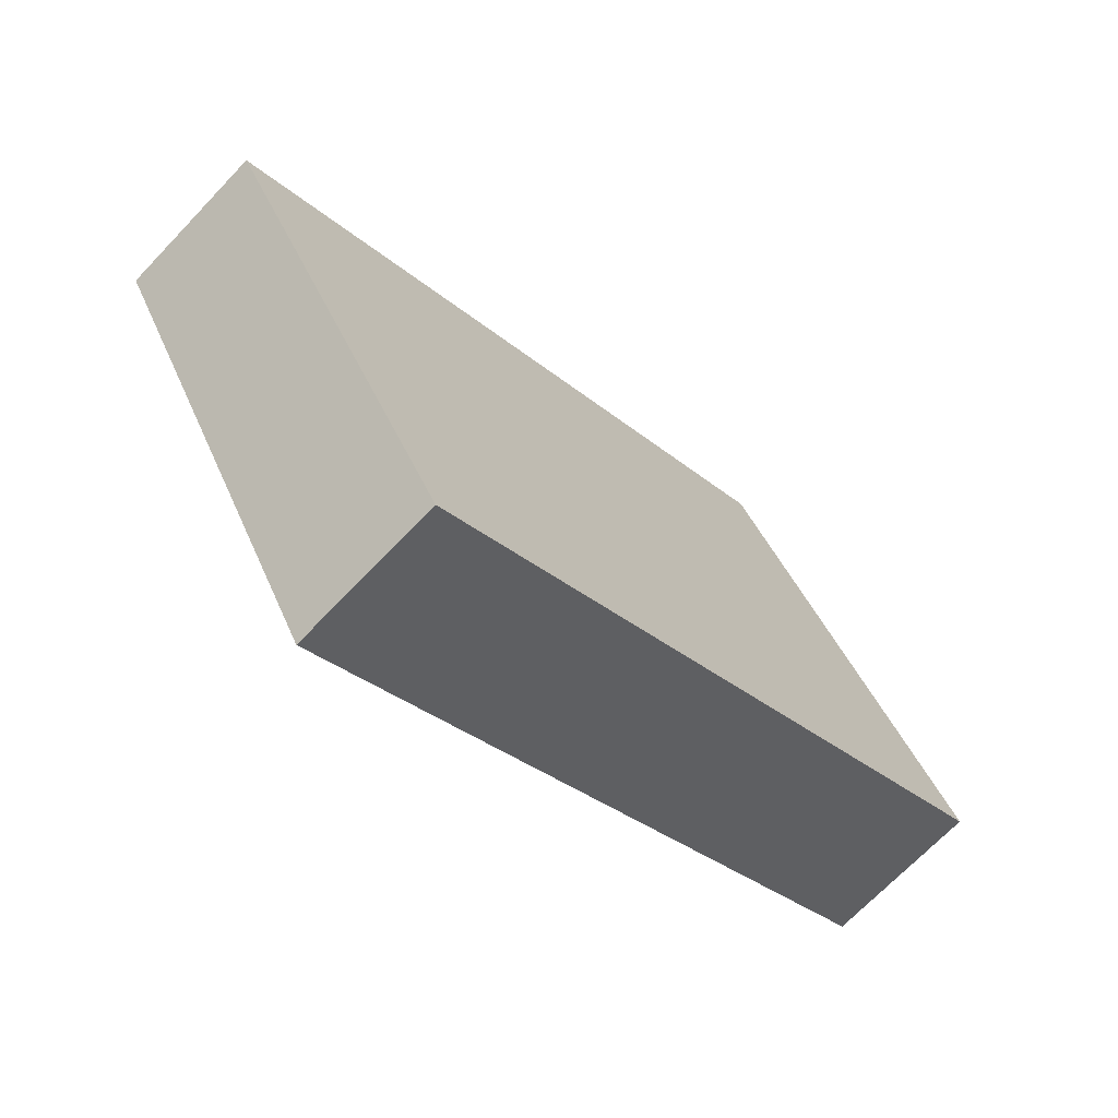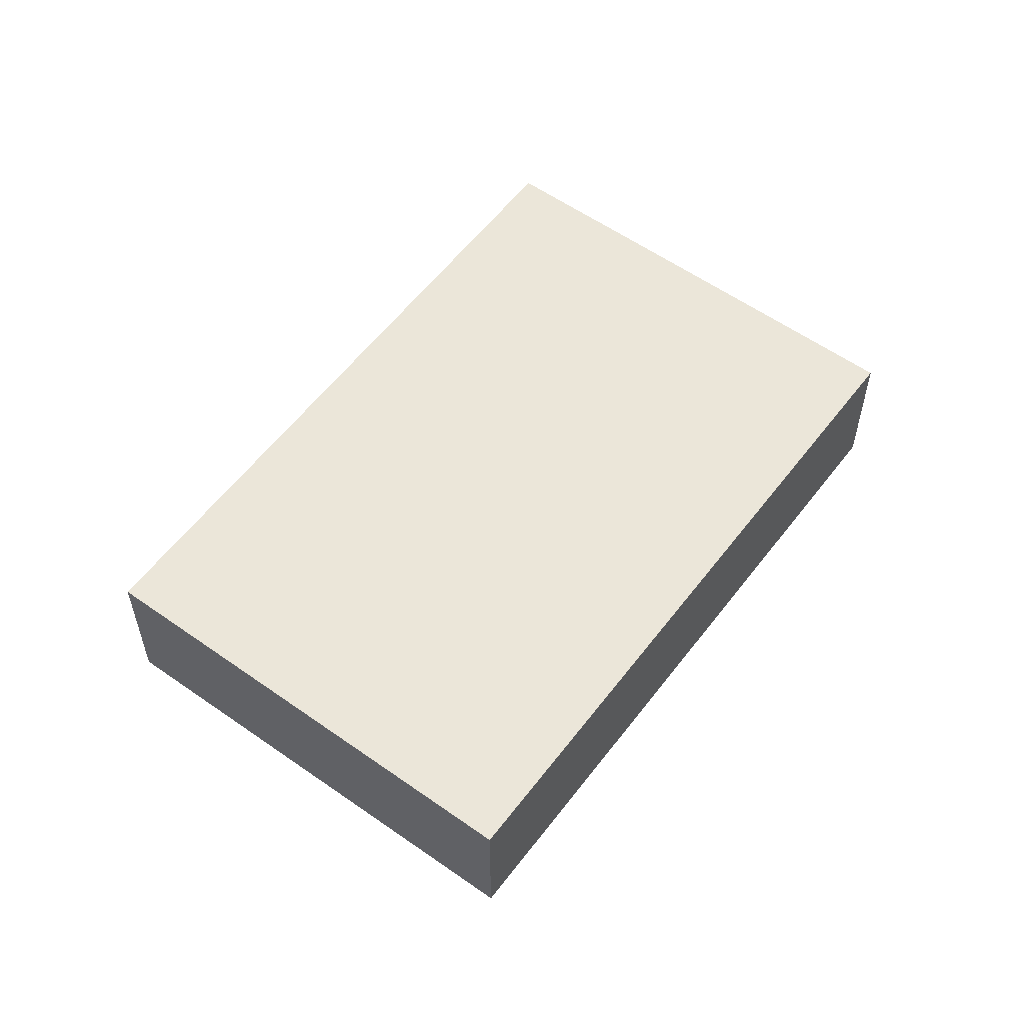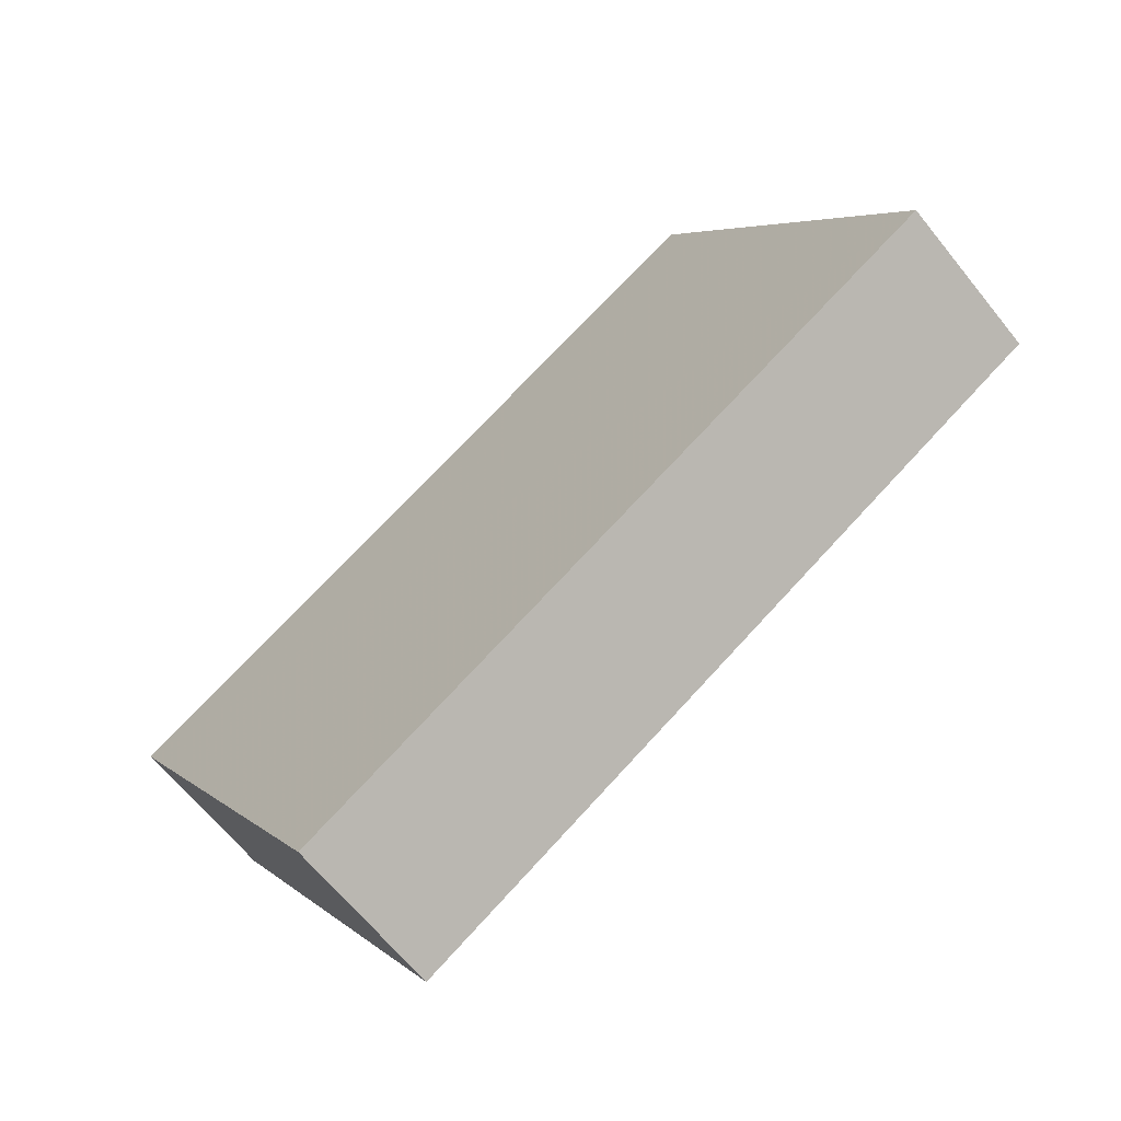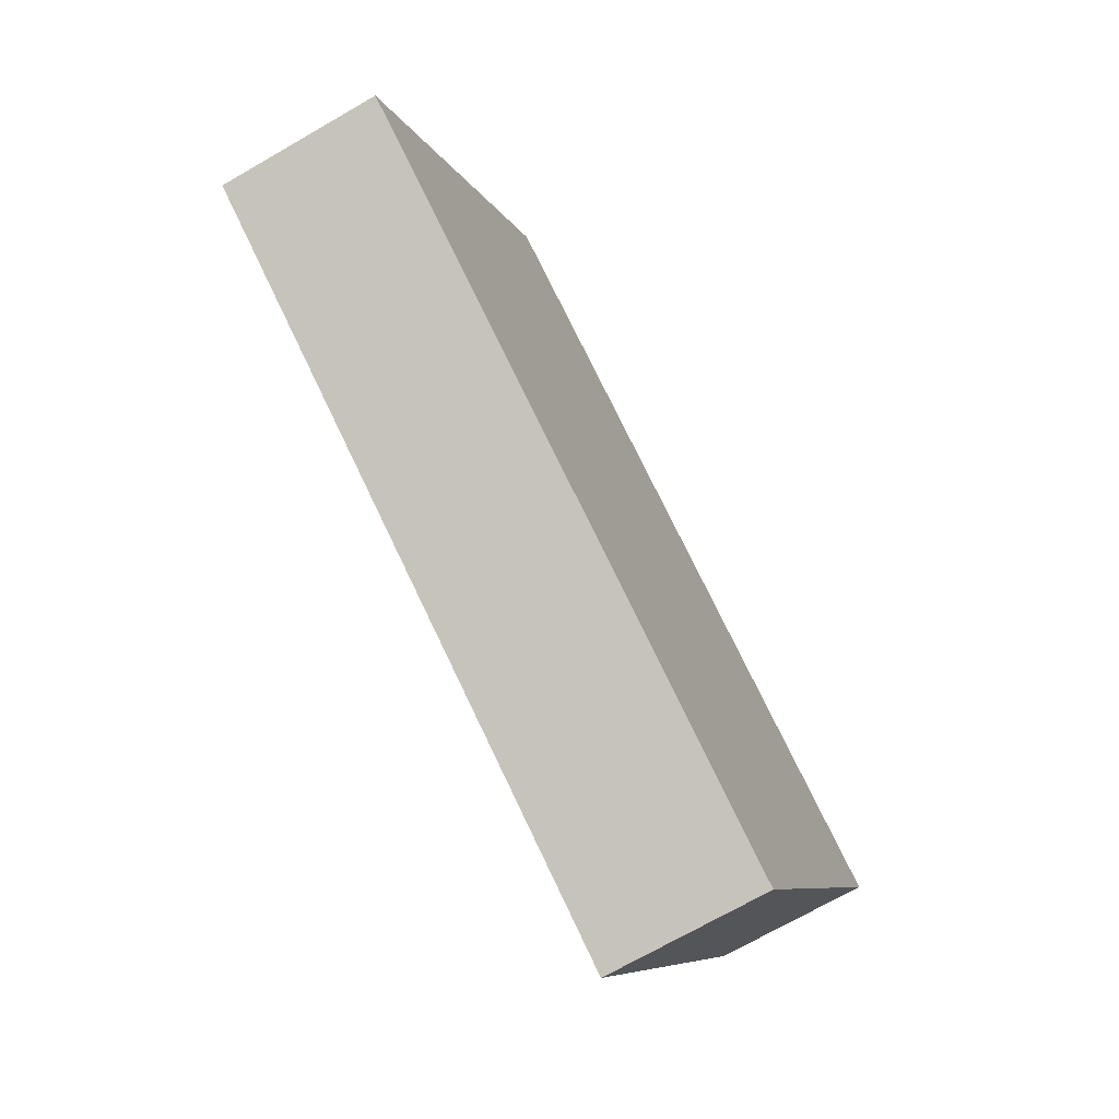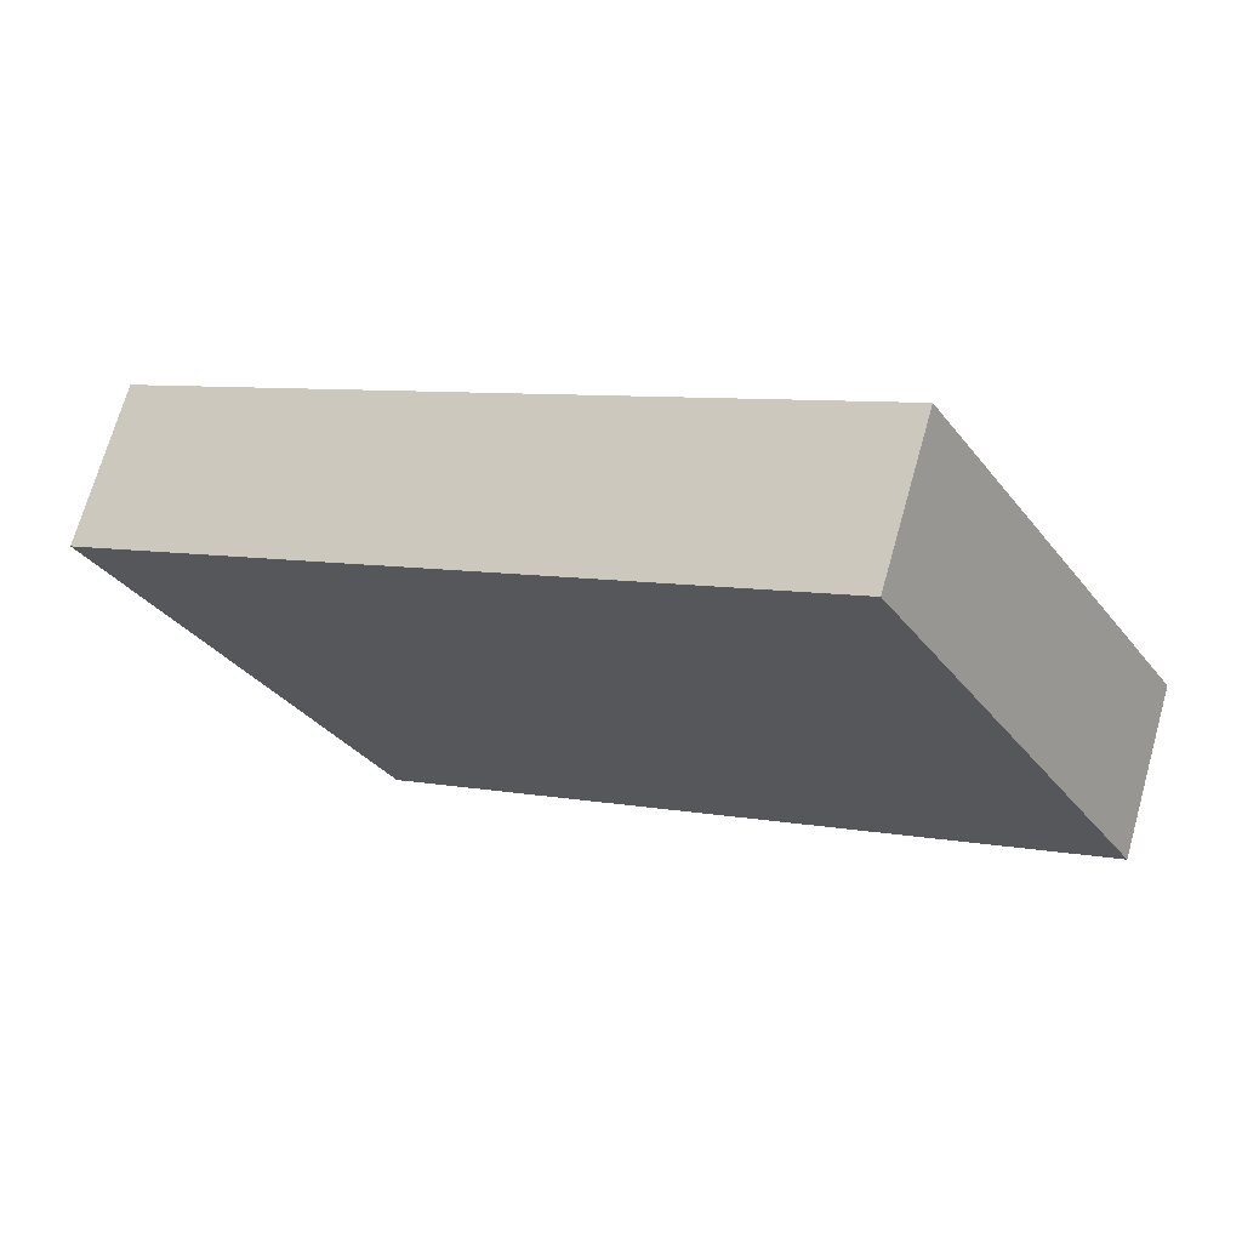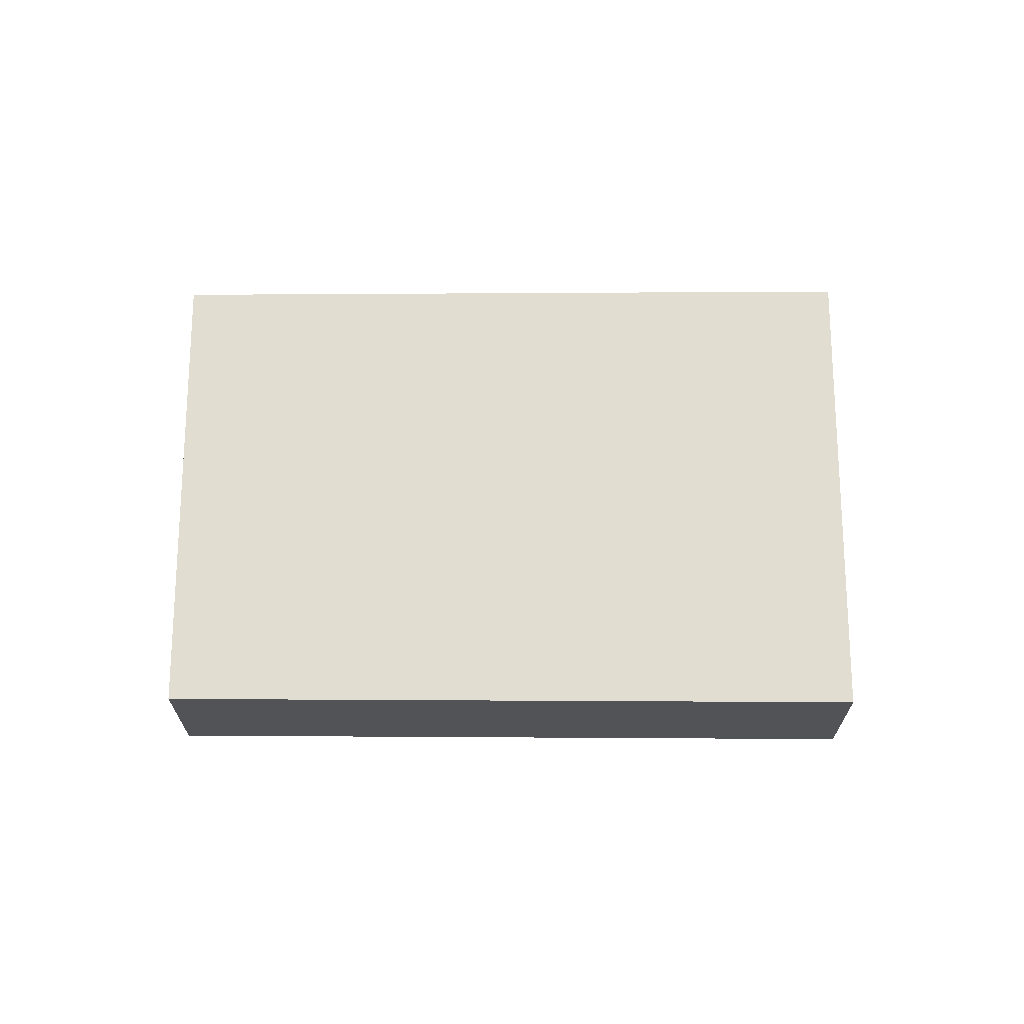
<metadata>
{"format":"obj","ext":"obj","renderer":"f3d","projection":"perspective","resolution":1024,"background":"white","views":[{"elev":-69.3,"azim":-43.6,"up":"+Y"},{"elev":56.1,"azim":156.1,"up":"+Z"},{"elev":-65.1,"azim":38.8,"up":"+Y"},{"elev":-70.9,"azim":120.0,"up":"+Y"},{"elev":70.7,"azim":15.8,"up":"+Y"},{"elev":68.1,"azim":-150.3,"up":"+Z"}]}
</metadata>
<code>
v -2333 -105.8 0.6243
v -2334 -104 0.6016
v -2331 -102.6 0.5956
v -2330 -104.3 0.618
v -2334 -104 0.6016
v -2333 -105.8 0.6243
v -2333 -105.8 0
v -2334 -104 0
v -2331 -102.6 0.5956
v -2334 -104 0.6016
v -2334 -104 0
v -2331 -102.6 0
v -2330 -104.3 0.618
v -2331 -102.6 0.5956
v -2331 -102.6 0
v -2330 -104.3 0
v -2333 -105.8 0.6243
v -2330 -104.3 0.618
v -2330 -104.3 0
v -2333 -105.8 0
v -2333 -105.8 0
v -2334 -104 0
v -2331 -102.6 0
v -2330 -104.3 0
f 2 3 4 1
f 6 7 8 5
f 10 11 12 9
f 14 15 16 13
f 18 19 20 17
f 22 23 24 21

</code>
